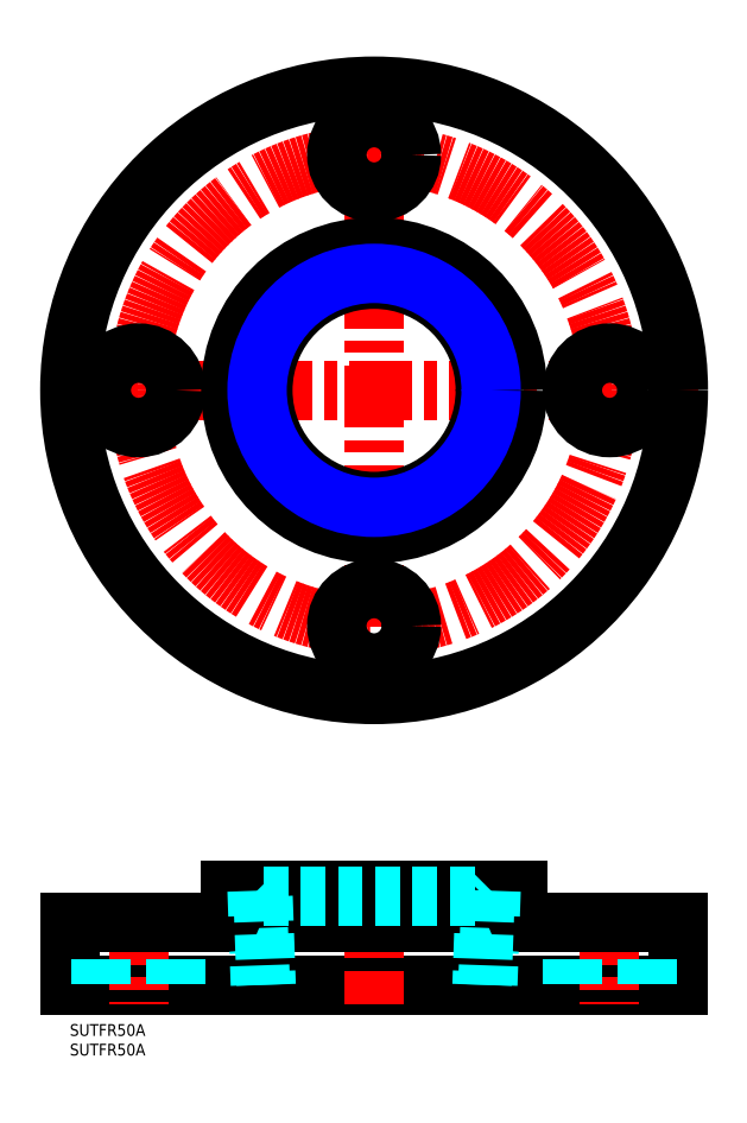
<metadata>
{"format":"dxf","ext":"dxf","renderer":"ezdxf+matplotlib","layout":"modelspace","background":"white","min_lineweight":24,"dpi":150}
</metadata>
<code>
0
SECTION
2
ENTITIES
0
INSERT
8
MSM_CONTINUOUS
2
*U17
10
0
20
0
30
0
0
INSERT
8
MSM_CONTINUOUS
2
*U18
10
0
20
0
30
0
0
LINE
8
MSM_CONTINUOUS
10
0
20
10
30
0
11
155
21
10
31
0
0
LINE
8
MSM_CONTINUOUS
10
0
20
26
30
0
11
0
21
10
31
0
0
LINE
8
MSM_CONTINUOUS
10
155
20
26
30
0
11
155
21
10
31
0
0
LINE
8
MSM_CENTER
10
77.5
20
39
30
0
11
77.5
21
5
31
0
0
LINE
8
MSM_CENTER
10
77.5
20
244
30
0
11
77.5
21
79
31
0
0
LINE
8
MSM_CENTER
10
-5
20
161.5
30
0
11
160
21
161.5
31
0
0
CIRCLE
8
MSM_CONTINUOUS
10
77.5
20
161.5
30
0
40
77.5
0
CIRCLE
8
MSM_CENTER
10
77.5
20
161.5
30
0
40
60
0
CIRCLE
8
MSM_CONTINUOUS
10
17.5
20
161.5
30
0
40
9.5
0
CIRCLE
8
MSM_CONTINUOUS
10
77.5
20
221.5
30
0
40
9.5
0
CIRCLE
8
MSM_CONTINUOUS
10
77.5
20
101.5
30
0
40
9.5
0
CIRCLE
8
MSM_CONTINUOUS
10
137.5
20
161.5
30
0
40
9.5
0
CIRCLE
8
MSM_CONTINUOUS
10
77.5
20
161.5
30
0
40
36.5
0
LINE
8
MSM_CENTER
10
17.5
20
31
30
0
11
17.5
21
5
31
0
0
LINE
8
MSM_CENTER
10
137.5
20
31
30
0
11
137.5
21
5
31
0
0
LINE
8
MSM_DASHED
10
8
20
26
30
0
11
8
21
10
31
0
0
LINE
8
MSM_DASHED
10
27
20
26
30
0
11
27
21
10
31
0
0
LINE
8
MSM_DASHED
10
128
20
26
30
0
11
128
21
10
31
0
0
LINE
8
MSM_DASHED
10
147
20
26
30
0
11
147
21
10
31
0
0
LINE
8
MSM_CONTINUOUS
10
114
20
34
30
0
11
114
21
27
31
0
0
LINE
8
MSM_CONTINUOUS
10
41
20
34
30
0
11
41
21
27
31
0
0
LINE
8
MSM_CONTINUOUS
10
41
20
34
30
0
11
114
21
34
31
0
0
LINE
8
MSM_CONTINUOUS
10
0
20
26
30
0
11
155
21
26
31
0
0
CIRCLE
8
MSM_CONTINUOUS
10
77.5
20
161.5
30
0
40
28.33
0
CIRCLE
8
MSM_NARROW
10
77.5
20
161.5
30
0
40
29.81
0
LINE
8
MSM_DASHED
10
49.23
20
32.47
30
0
11
105.8
21
32.47
31
0
0
LINE
8
MSM_DASHED
10
107.3
20
34
30
0
11
106.5
21
10
31
0
0
LINE
8
MSM_DASHED
10
107.3
20
34
30
0
11
105.8
21
32.47
31
0
0
LINE
8
MSM_DASHED
10
47.69
20
34
30
0
11
48.53
21
10
31
0
0
LINE
8
MSM_DASHED
10
47.69
20
34
30
0
11
49.23
21
32.47
31
0
0
ARC
8
MSM_CONTINUOUS
10
115
20
27
30
0
40
1
50
180
51
270
0
ARC
8
MSM_CONTINUOUS
10
40
20
27
30
0
40
1
50
270
51
0
0
LINE
8
MSM_DASHED
10
105.8
20
32.47
30
0
11
105
21
10
31
0
0
LINE
8
MSM_DASHED
10
49.23
20
32.47
30
0
11
50.01
21
10
31
0
0
VIEWPORT
8
0
10
143.6
20
100.1
30
0
40
595.5
41
222.2
68
     1
69
     1
0
VIEWPORT
8
MSM_CONTINUOUS
10
143.6
20
100.1
30
0
40
229.8
41
160.2
68
     2
69
     2
0
ENDSEC
0
EOF

</code>
